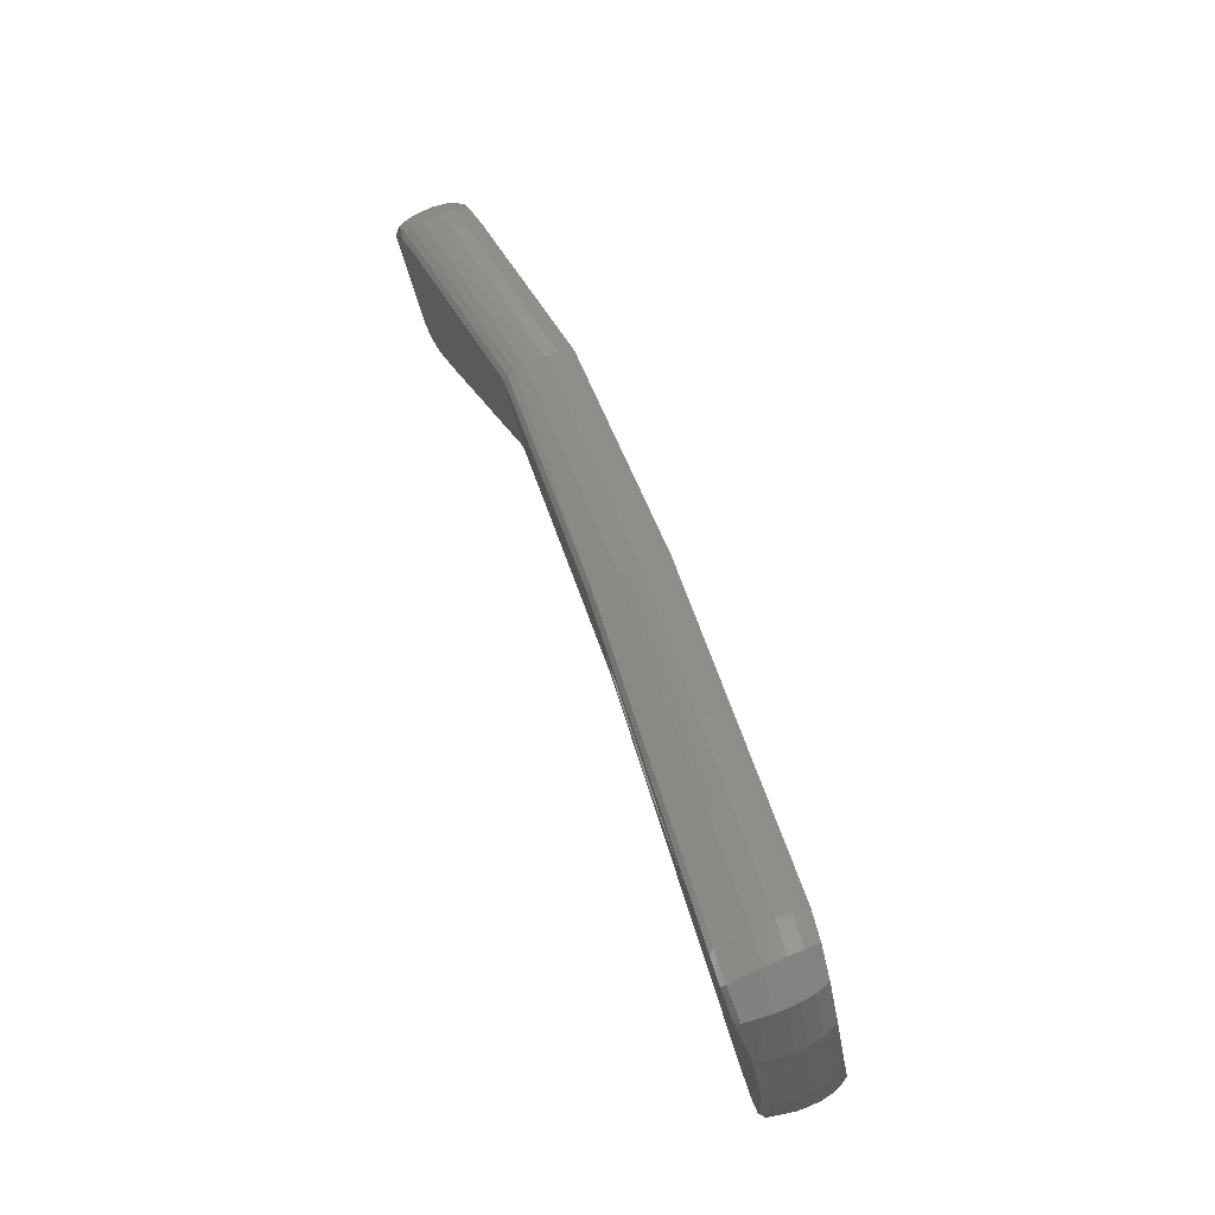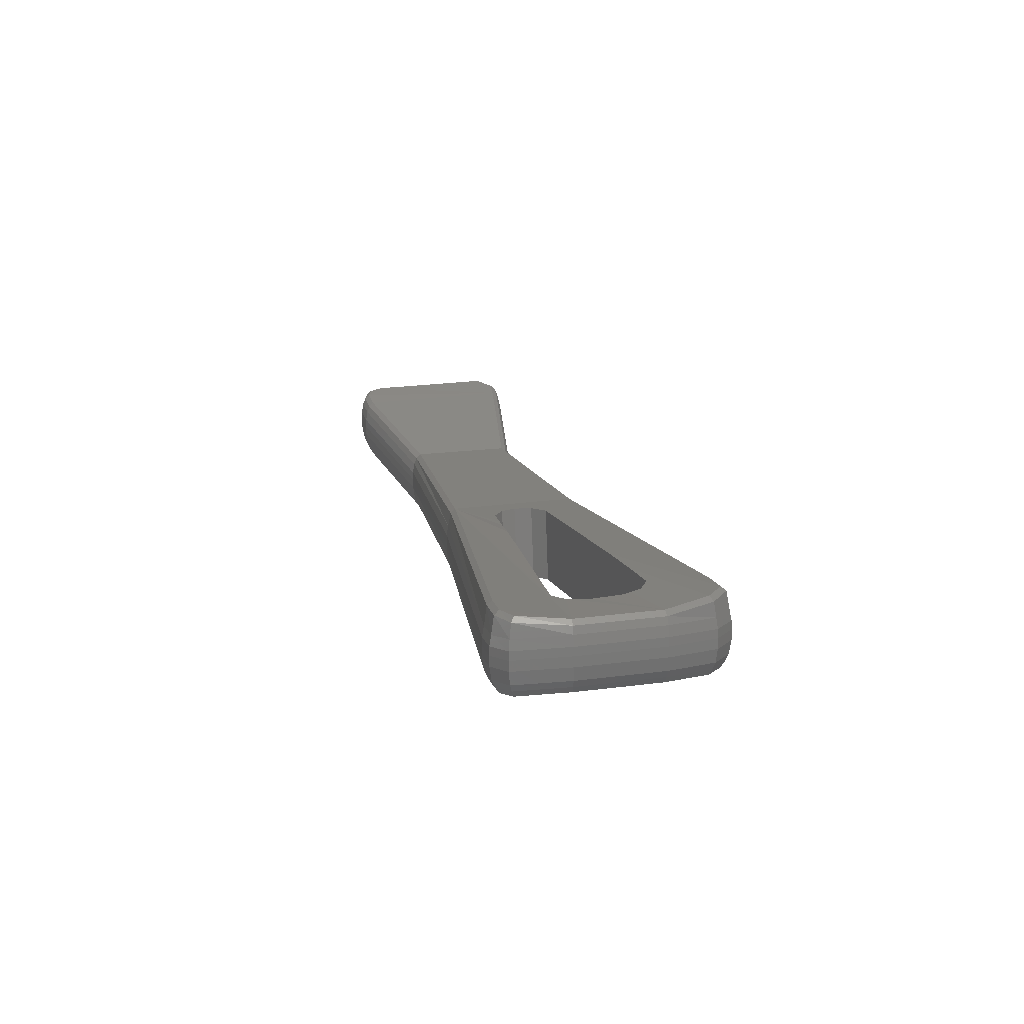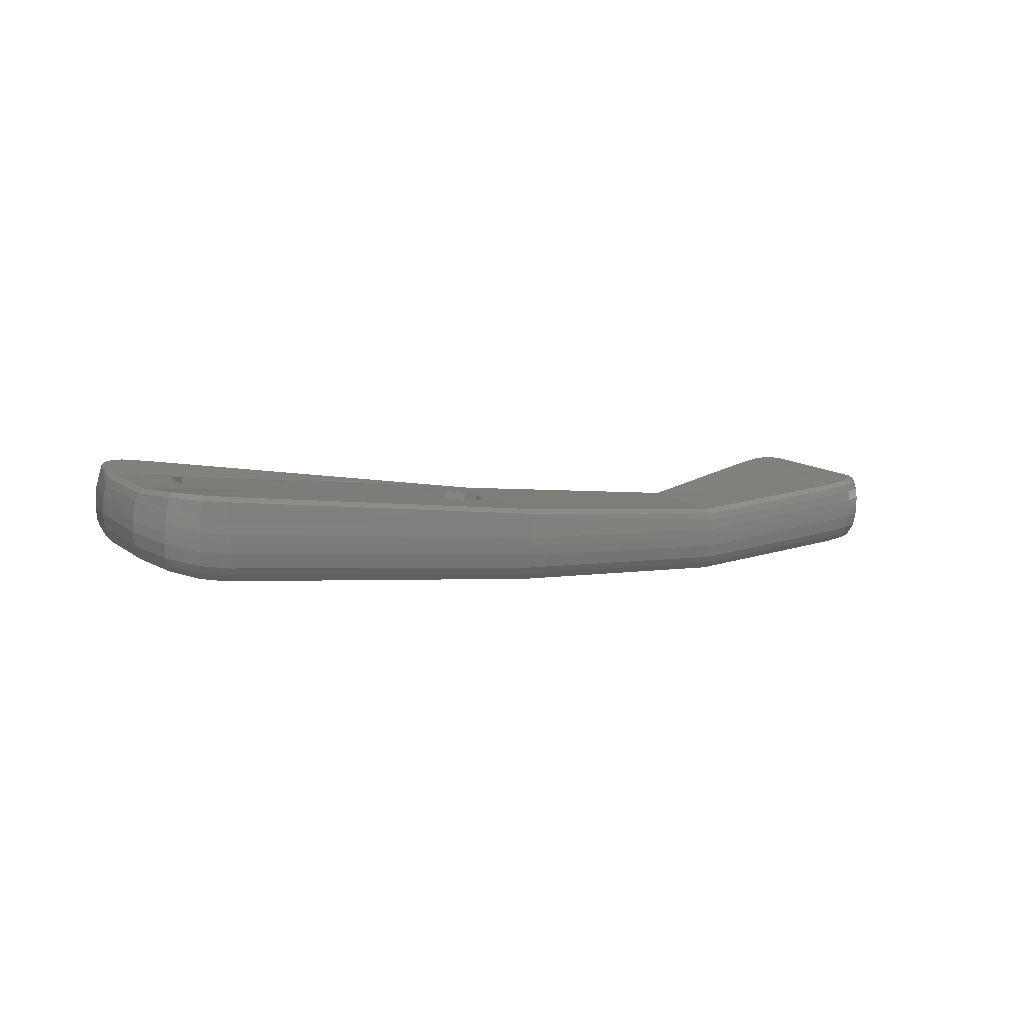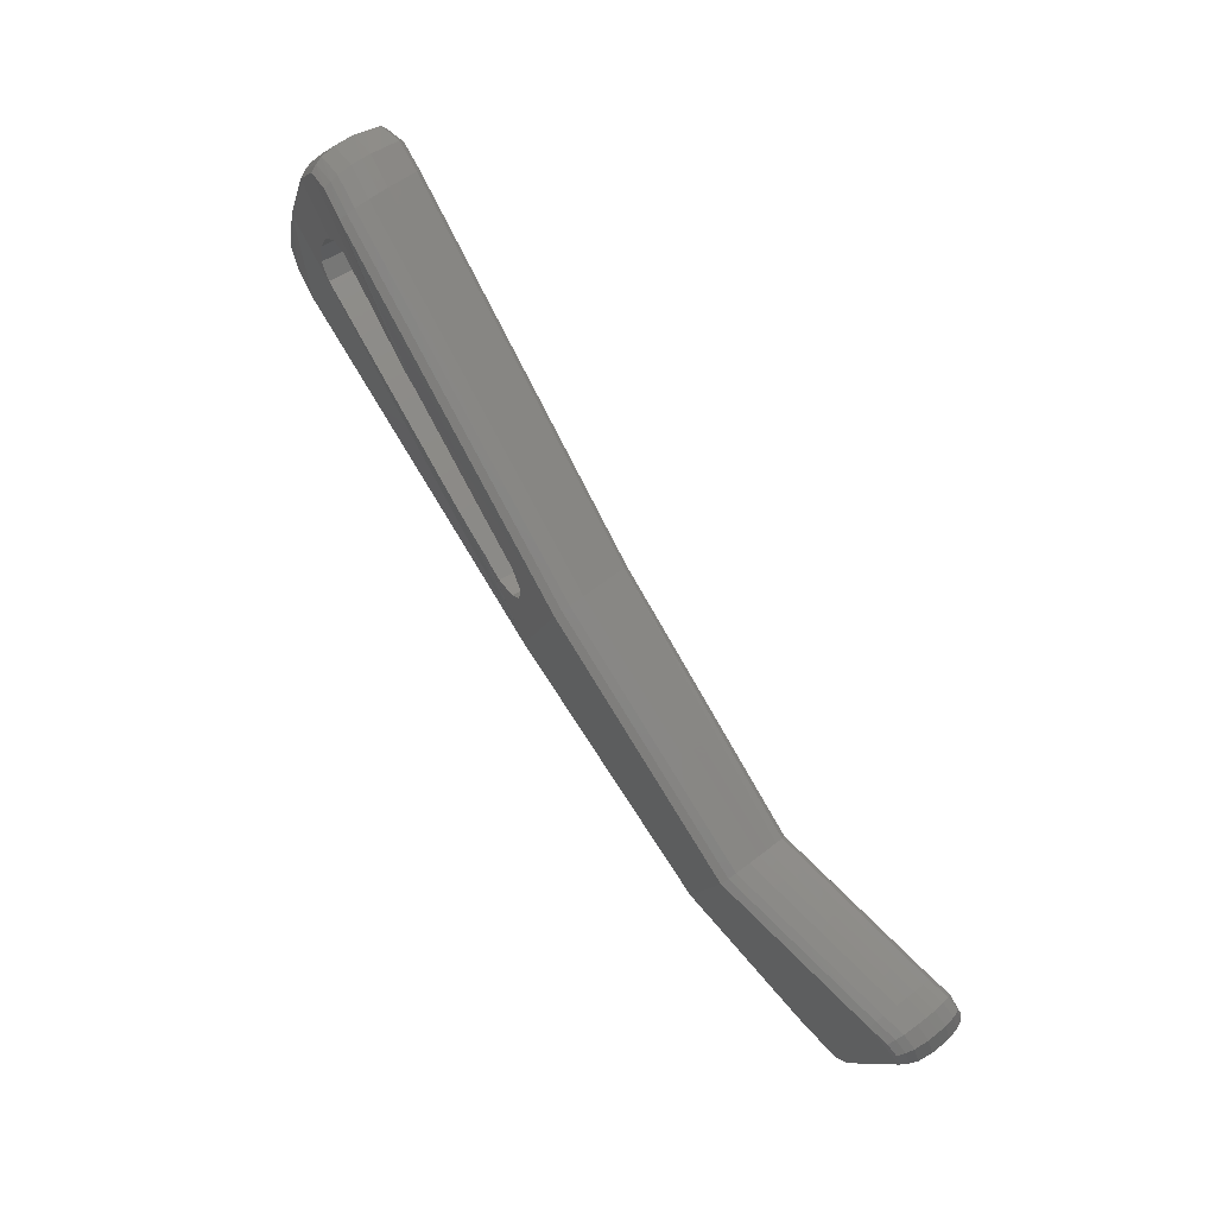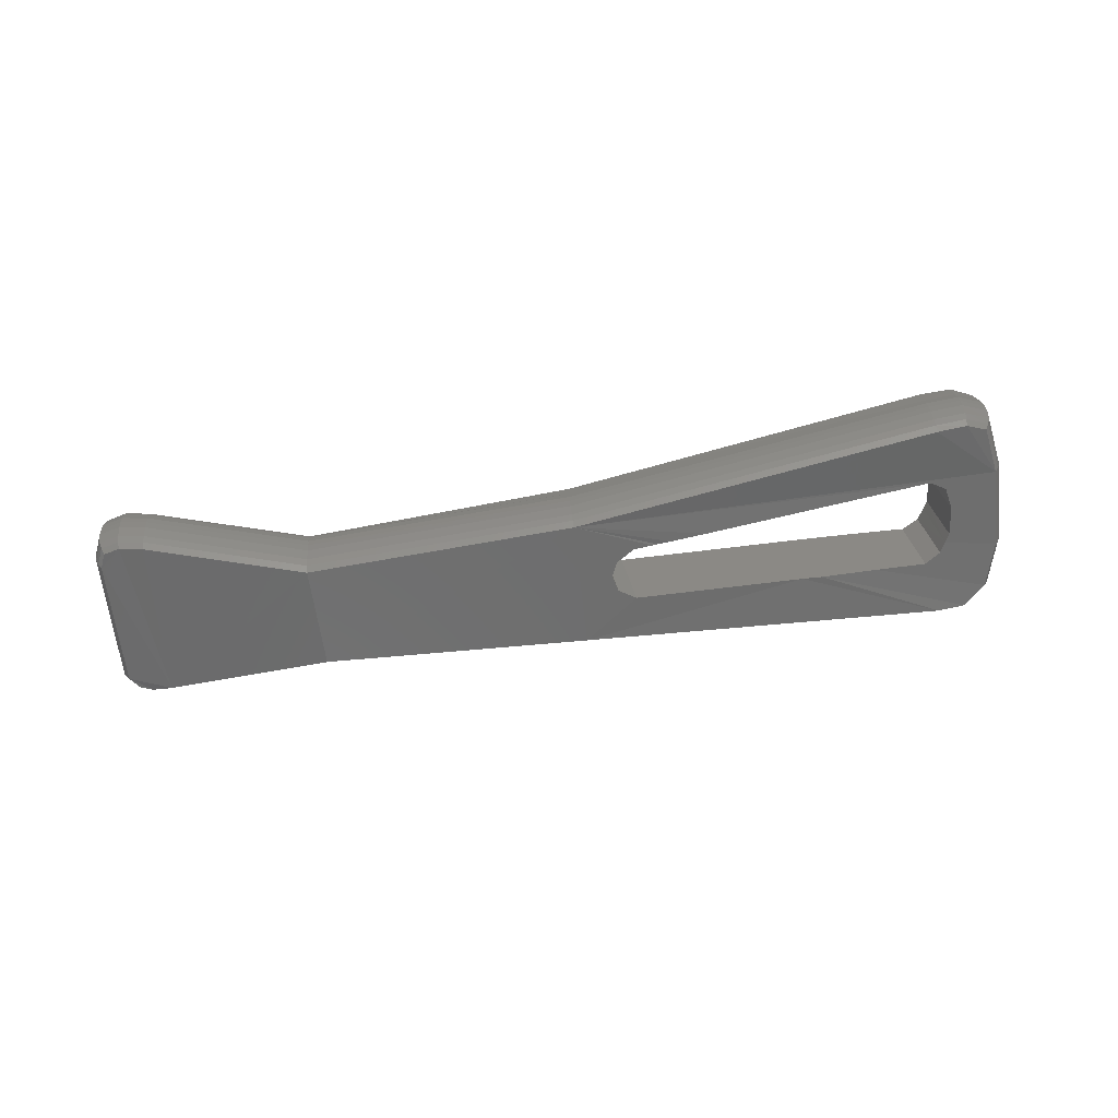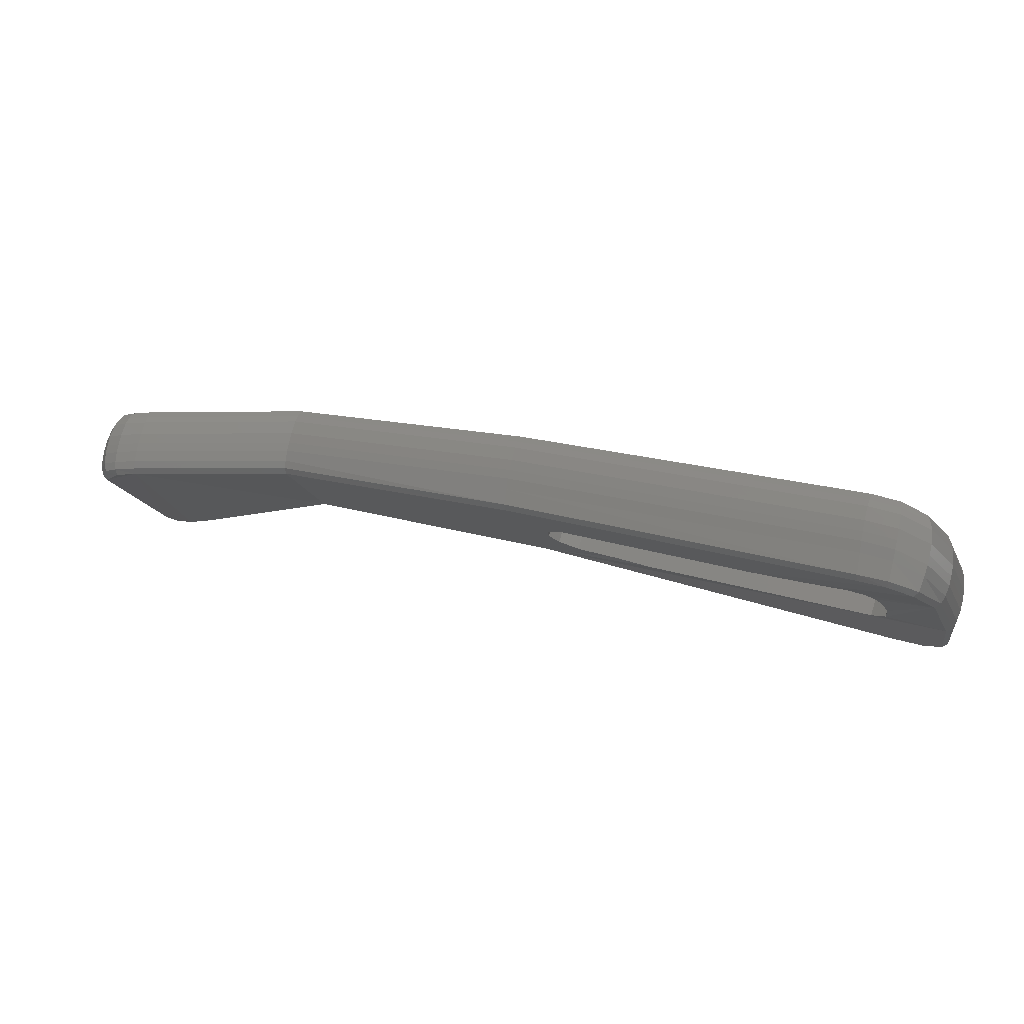
<metadata>
{"format":"stl","ext":"stl","renderer":"f3d","projection":"perspective","resolution":1024,"background":"white","views":[{"elev":74.3,"azim":63.3,"up":"+Y"},{"elev":22.8,"azim":96.6,"up":"+Z"},{"elev":12.9,"azim":167.8,"up":"+Z"},{"elev":64.3,"azim":-131.6,"up":"+Y"},{"elev":-59.2,"azim":25.5,"up":"+Z"},{"elev":73.9,"azim":8.7,"up":"+Y"}]}
</metadata>
<code>
# stl→obj: 217 verts, 436 faces
v -2002 -1849 847.9
v -2039 -1856 851.3
v -2003 -1848 849.4
v -2039 -1855 852.8
v -2043 -1857 851.9
v -2044 -1856 853.4
v -2046 -1859 852.1
v -2047 -1858 853.6
v -2047 -1862 852.2
v -2048 -1862 853.6
v -2037 -1890 852.2
v -2038 -1890 853.6
v -2034 -1893 852
v -2035 -1894 853.5
v -2031 -1892 851.9
v -2031 -1893 853.4
v -2026 -1890 851.3
v -2026 -1891 852.8
v -1995 -1871 847.8
v -1995 -1872 849.3
v -1939 -1854 853.9
v -1939 -1854 855.4
v -1860 -1834 866.7
v -1860 -1835 868.2
v -1854 -1832 868.2
v -1853 -1833 869.7
v -1850 -1829 869.5
v -1849 -1829 871.1
v -1852 -1817 870.4
v -1851 -1817 871.9
v -1858 -1799 870.4
v -1857 -1799 871.9
v -1864 -1791 869.5
v -1863 -1790 871.1
v -1870 -1788 868.2
v -1870 -1787 869.7
v -1876 -1790 866.7
v -1876 -1790 868.3
v -1949 -1826 853.9
v -1949 -1825 855.4
v -2003 -1848 851
v -2039 -1855 854.4
v -2044 -1856 855
v -2047 -1858 855.2
v -2049 -1862 855.2
v -2038 -1891 855.2
v -2035 -1894 855.1
v -2031 -1894 855
v -2025 -1892 854.5
v -1995 -1873 851
v -1939 -1855 857
v -1860 -1836 869.9
v -1853 -1834 871.3
v -1849 -1829 872.7
v -1850 -1817 873.6
v -1857 -1799 873.6
v -1863 -1789 872.7
v -1870 -1787 871.4
v -1876 -1789 869.9
v -1950 -1824 857
v -2040 -1854 857.5
v -2003 -1847 854.1
v -2045 -1856 858.1
v -2048 -1858 858.2
v -2049 -1862 858.3
v -2039 -1891 858.3
v -2036 -1895 858.2
v -2031 -1895 858.1
v -2025 -1892 857.6
v -1995 -1873 854
v -1939 -1856 860.1
v -1860 -1836 872.9
v -1853 -1834 874.4
v -1848 -1830 875.8
v -1850 -1817 876.7
v -1857 -1799 876.7
v -1863 -1789 875.9
v -1870 -1786 874.4
v -1877 -1789 873
v -1950 -1824 860.1
v -2040 -1854 859.9
v -2003 -1847 856.4
v -2045 -1856 860.4
v -2048 -1858 860.6
v -2050 -1862 860.6
v -2039 -1891 860.6
v -2036 -1895 860.5
v -2031 -1895 860.4
v -2025 -1892 859.9
v -1995 -1873 856.4
v -1939 -1856 862.4
v -1860 -1836 875.3
v -1853 -1834 876.8
v -1849 -1830 878.2
v -1850 -1817 879
v -1857 -1799 879.1
v -1863 -1789 878.2
v -1870 -1786 876.8
v -1877 -1789 875.3
v -1950 -1824 862.4
v -2040 -1855 861.8
v -2003 -1847 858.4
v -2045 -1856 862.4
v -2048 -1858 862.6
v -2050 -1862 862.6
v -2039 -1891 862.6
v -2036 -1895 862.5
v -2031 -1895 862.4
v -2026 -1892 861.9
v -1995 -1873 858.4
v -1939 -1856 864.4
v -1860 -1836 877.3
v -1853 -1834 878.7
v -1849 -1830 880.2
v -1851 -1817 881
v -1857 -1799 881
v -1863 -1789 880.2
v -1870 -1787 878.8
v -1877 -1789 877.3
v -1950 -1824 864.4
v -2040 -1855 864.2
v -2003 -1848 860.7
v -2045 -1856 864.8
v -2048 -1858 864.9
v -2049 -1862 865
v -2039 -1891 865
v -2036 -1894 864.9
v -2031 -1894 864.8
v -2026 -1892 864.2
v -1995 -1873 860.7
v -1940 -1855 866.8
v -1860 -1836 879.6
v -1854 -1834 881.1
v -1849 -1830 882.5
v -1851 -1817 883.3
v -1857 -1799 883.3
v -1864 -1790 882.5
v -1871 -1787 881.1
v -1877 -1789 879.6
v -1950 -1825 866.8
v -2003 -1849 862.4
v -2040 -1856 865.8
v -2045 -1857 866.4
v -2047 -1859 866.6
v -2049 -1862 866.7
v -2038 -1890 866.7
v -2036 -1894 866.5
v -2031 -1894 866.4
v -2026 -1891 865.9
v -1996 -1872 862.3
v -1940 -1855 870.1
v -1861 -1835 884
v -1854 -1833 885.1
v -1850 -1829 885.7
v -1852 -1817 884.9
v -1858 -1799 885
v -1864 -1790 885.7
v -1871 -1788 885.1
v -1877 -1790 884.1
v -1950 -1825 870.1
v -2003 -1850 863.4
v -2040 -1857 866.8
v -2044 -1858 867.4
v -2046 -1860 867.1
v -2048 -1862 867.7
v -2038 -1890 867.7
v -2035 -1893 867.6
v -2032 -1892 867.4
v -2027 -1890 866.8
v -1996 -1871 863.3
v -1940 -1854 871.1
v -1861 -1834 885
v -1855 -1832 886.1
v -1852 -1829 886.6
v -1853 -1818 885.8
v -1859 -1800 885.9
v -1865 -1791 886.6
v -1871 -1789 886.1
v -1877 -1791 885
v -1950 -1826 871.1
v -1868 -1823 883.3
v -1917 -1838 876
v -1924 -1840 874.4
v -1927 -1841 874
v -1940 -1835 872.2
v -1940 -1839 872
v -1866 -1822 867.7
v -1914 -1837 858.5
v -1868 -1806 868.3
v -1870 -1804 868
v -1925 -1840 856.8
v -1922 -1839 857.2
v -1896 -1813 862.8
v -1900 -1815 862.1
v -1938 -1834 855.2
v -1937 -1838 855
v -1939 -1840 872
v -1937 -1842 872.2
v -1935 -1841 855.2
v -1933 -1843 872.9
v -1937 -1831 872.8
v -1930 -1842 855.9
v -1926 -1841 856.5
v -1873 -1805 883.9
v -1866 -1820 884
v -1877 -1804 883.7
v -1885 -1808 882.4
v -1863 -1819 868.4
v -1885 -1808 865.2
v -1866 -1815 884.1
v -1864 -1814 868.6
v -1869 -1809 884
v -1867 -1808 868.5
v -1870 -1807 884
v -1874 -1803 867.3
v -1935 -1830 855.8
v -1897 -1813 880.5
f 1 2 3
f 2 4 3
f 2 5 4
f 5 6 4
f 5 7 6
f 7 8 6
f 7 9 8
f 9 10 8
f 11 12 10
f 11 13 12
f 13 14 12
f 13 15 14
f 15 16 14
f 15 17 16
f 17 18 16
f 17 19 18
f 19 20 18
f 19 21 20
f 21 22 20
f 23 24 22
f 23 25 24
f 25 26 24
f 25 27 26
f 27 28 26
f 27 29 28
f 29 30 28
f 31 32 30
f 31 33 32
f 33 34 32
f 33 35 34
f 35 36 34
f 35 37 36
f 37 38 36
f 39 40 38
f 1 3 40
f 3 4 41
f 4 42 41
f 4 6 42
f 6 43 42
f 6 8 43
f 8 44 43
f 8 10 44
f 10 45 44
f 12 46 45
f 12 14 46
f 14 47 46
f 14 16 47
f 16 48 47
f 16 18 48
f 18 49 48
f 18 20 49
f 20 50 49
f 22 51 50
f 24 52 51
f 24 26 52
f 26 53 52
f 26 28 53
f 28 54 53
f 28 30 54
f 30 55 54
f 30 32 55
f 32 56 55
f 32 34 56
f 34 57 56
f 34 36 57
f 36 58 57
f 36 38 58
f 38 59 58
f 40 60 59
f 3 41 60
f 42 61 62
f 42 43 61
f 43 63 61
f 43 44 63
f 44 64 63
f 44 45 64
f 45 65 64
f 46 66 65
f 46 47 66
f 47 67 66
f 47 48 67
f 48 68 67
f 48 49 68
f 49 69 68
f 50 70 69
f 51 71 70
f 52 72 71
f 52 53 72
f 53 73 72
f 53 54 73
f 54 74 73
f 54 55 74
f 55 75 74
f 56 76 75
f 57 77 76
f 57 58 77
f 58 78 77
f 58 59 78
f 59 79 78
f 60 80 79
f 41 62 80
f 61 81 82
f 63 83 81
f 64 84 83
f 65 85 84
f 66 86 85
f 67 87 86
f 68 88 87
f 69 89 88
f 70 90 89
f 71 91 90
f 72 92 91
f 73 93 92
f 74 94 93
f 75 95 94
f 76 96 95
f 77 97 96
f 78 98 97
f 79 99 98
f 80 100 99
f 62 82 100
f 81 101 102
f 83 103 101
f 84 104 103
f 85 105 104
f 86 106 105
f 87 107 106
f 88 108 107
f 89 109 108
f 90 110 109
f 91 111 110
f 92 112 111
f 93 113 112
f 94 114 113
f 95 115 114
f 96 116 115
f 97 117 116
f 98 118 117
f 99 119 118
f 100 120 119
f 82 102 120
f 101 121 122
f 101 103 121
f 103 123 121
f 103 104 123
f 104 124 123
f 104 105 124
f 105 125 124
f 106 126 125
f 106 107 126
f 107 127 126
f 107 108 127
f 108 128 127
f 108 109 128
f 109 129 128
f 110 130 129
f 110 111 130
f 111 131 130
f 112 132 131
f 112 113 132
f 113 133 132
f 113 114 133
f 114 134 133
f 114 115 134
f 115 135 134
f 116 136 135
f 116 117 136
f 117 137 136
f 117 118 137
f 118 138 137
f 118 119 138
f 119 139 138
f 120 140 139
f 120 102 140
f 102 122 140
f 122 121 141
f 121 142 141
f 121 123 142
f 123 143 142
f 123 124 143
f 124 144 143
f 124 125 144
f 125 145 144
f 126 146 145
f 126 127 146
f 127 147 146
f 127 128 147
f 128 148 147
f 128 129 148
f 129 149 148
f 129 130 149
f 130 150 149
f 130 131 150
f 131 151 150
f 131 132 151
f 132 152 151
f 132 133 152
f 133 153 152
f 133 134 153
f 134 154 153
f 134 135 154
f 135 155 154
f 136 156 155
f 136 137 156
f 137 157 156
f 137 138 157
f 138 158 157
f 138 139 158
f 139 159 158
f 139 140 159
f 140 160 159
f 140 122 160
f 122 141 160
f 141 142 161
f 142 162 161
f 142 143 162
f 143 163 162
f 143 144 163
f 144 164 163
f 144 145 164
f 145 165 164
f 146 166 165
f 146 147 166
f 147 167 166
f 147 148 167
f 148 168 167
f 148 149 168
f 149 169 168
f 149 150 169
f 150 170 169
f 150 151 170
f 151 171 170
f 152 172 171
f 152 153 172
f 153 173 172
f 153 154 173
f 154 174 173
f 154 155 174
f 155 175 174
f 156 176 175
f 156 157 176
f 157 177 176
f 157 158 177
f 158 178 177
f 158 159 178
f 159 179 178
f 159 160 179
f 160 180 179
f 160 141 180
f 141 161 180
f 173 174 175
f 172 173 175
f 166 167 168
f 171 172 175
f 171 181 182
f 171 182 183
f 171 183 184
f 185 180 186
f 171 180 161
f 170 171 161
f 170 161 162
f 169 170 162
f 168 169 162
f 166 168 162
f 165 166 162
f 165 162 163
f 164 165 163
f 25 29 27
f 23 29 25
f 11 15 13
f 21 29 23
f 187 21 188
f 31 189 190
f 21 191 192
f 193 194 37
f 39 195 196
f 21 1 39
f 19 1 21
f 19 2 1
f 17 2 19
f 15 2 17
f 11 2 15
f 9 2 11
f 9 5 2
f 7 5 9
f 197 171 198
f 196 199 21
f 171 200 198
f 186 171 197
f 180 201 179
f 21 196 196
f 202 21 199
f 171 184 200
f 203 21 202
f 171 175 181
f 176 177 204
f 181 175 205
f 206 177 207
f 188 21 192
f 29 21 187
f 208 29 187
f 191 21 203
f 193 33 209
f 175 176 205
f 205 176 210
f 31 29 208
f 211 31 208
f 176 212 210
f 213 31 211
f 176 214 212
f 189 31 213
f 215 33 190
f 177 206 204
f 193 35 33
f 180 185 201
f 195 39 216
f 37 194 39
f 178 217 207
f 209 33 215
f 208 187 205
f 211 208 210
f 213 211 212
f 202 199 200
f 189 213 212
f 182 187 188
f 189 212 214
f 204 215 190
f 209 215 206
f 188 192 182
f 193 209 206
f 203 183 191
f 192 191 182
f 194 193 206
f 217 216 206
f 195 186 196
f 186 197 196
f 197 199 196
f 183 203 200
f 216 217 201
f 185 195 201
f 189 214 204
f 9 11 10
f 21 23 22
f 29 31 30
f 37 39 38
f 39 1 40
f 10 12 45
f 20 22 50
f 22 24 51
f 38 40 59
f 40 3 60
f 41 42 62
f 45 46 65
f 49 50 69
f 50 51 70
f 51 52 71
f 55 56 75
f 56 57 76
f 59 60 79
f 60 41 80
f 62 61 82
f 61 63 81
f 63 64 83
f 64 65 84
f 65 66 85
f 66 67 86
f 67 68 87
f 68 69 88
f 69 70 89
f 70 71 90
f 71 72 91
f 72 73 92
f 73 74 93
f 74 75 94
f 75 76 95
f 76 77 96
f 77 78 97
f 78 79 98
f 79 80 99
f 80 62 100
f 82 81 102
f 81 83 101
f 83 84 103
f 84 85 104
f 85 86 105
f 86 87 106
f 87 88 107
f 88 89 108
f 89 90 109
f 90 91 110
f 91 92 111
f 92 93 112
f 93 94 113
f 94 95 114
f 95 96 115
f 96 97 116
f 97 98 117
f 98 99 118
f 99 100 119
f 100 82 120
f 102 101 122
f 105 106 125
f 109 110 129
f 111 112 131
f 115 116 135
f 119 120 139
f 125 126 145
f 135 136 155
f 145 146 165
f 151 152 171
f 155 156 175
f 171 186 180
f 190 33 31
f 37 35 193
f 196 21 39
f 217 178 201
f 178 179 201
f 204 214 176
f 216 39 194
f 207 177 178
f 181 205 187
f 205 210 208
f 210 212 211
f 198 200 199
f 187 182 181
f 215 204 206
f 182 191 183
f 194 206 216
f 206 207 217
f 185 186 195
f 196 196 197
f 199 197 198
f 202 200 203
f 200 184 183
f 216 201 195
f 204 190 189

</code>
